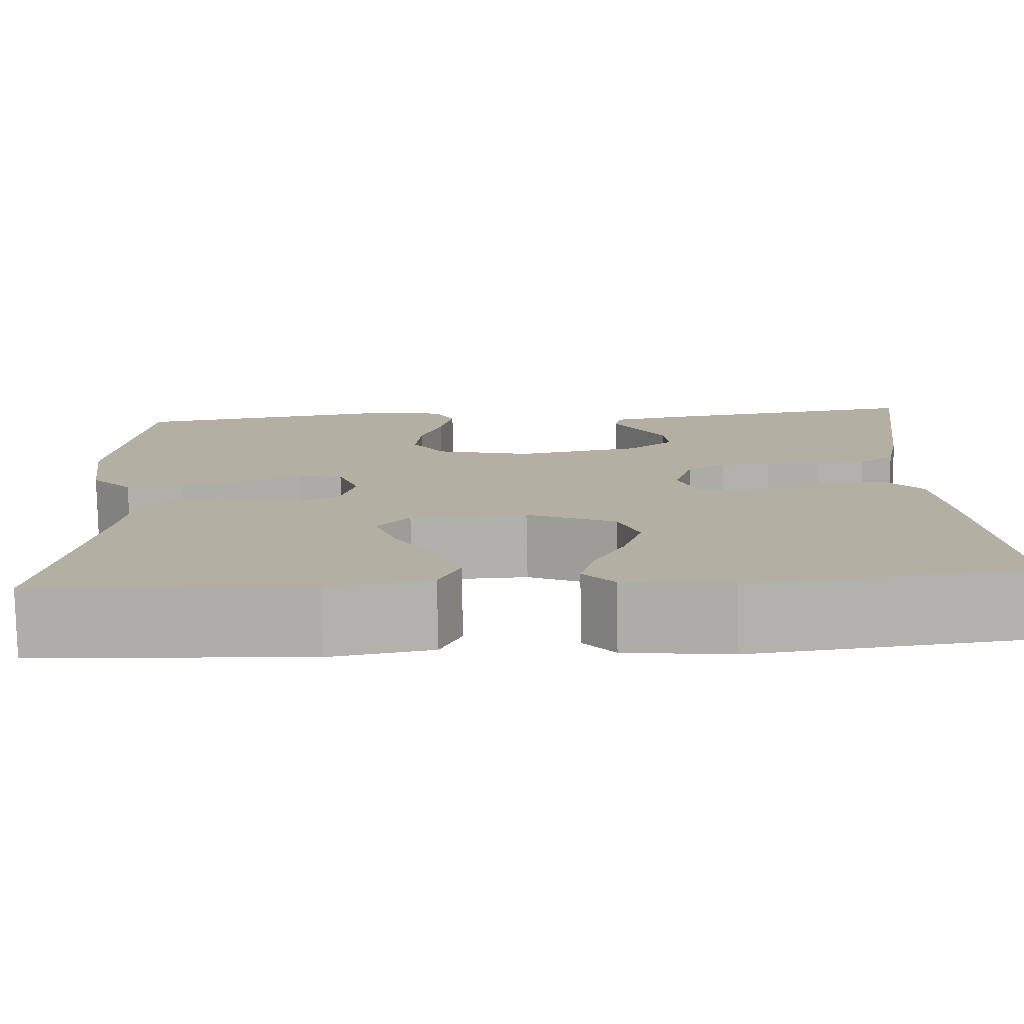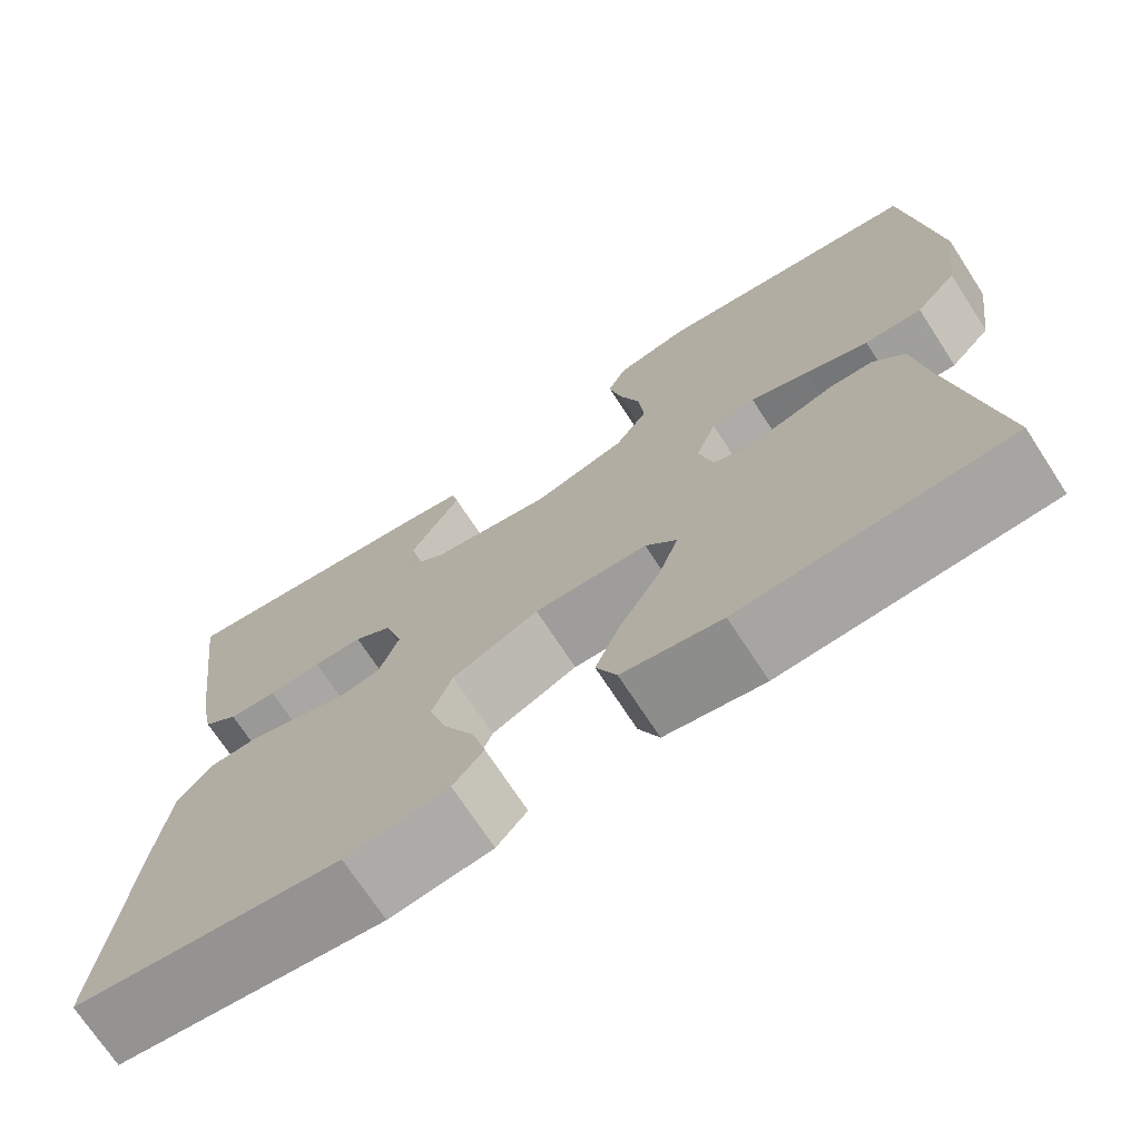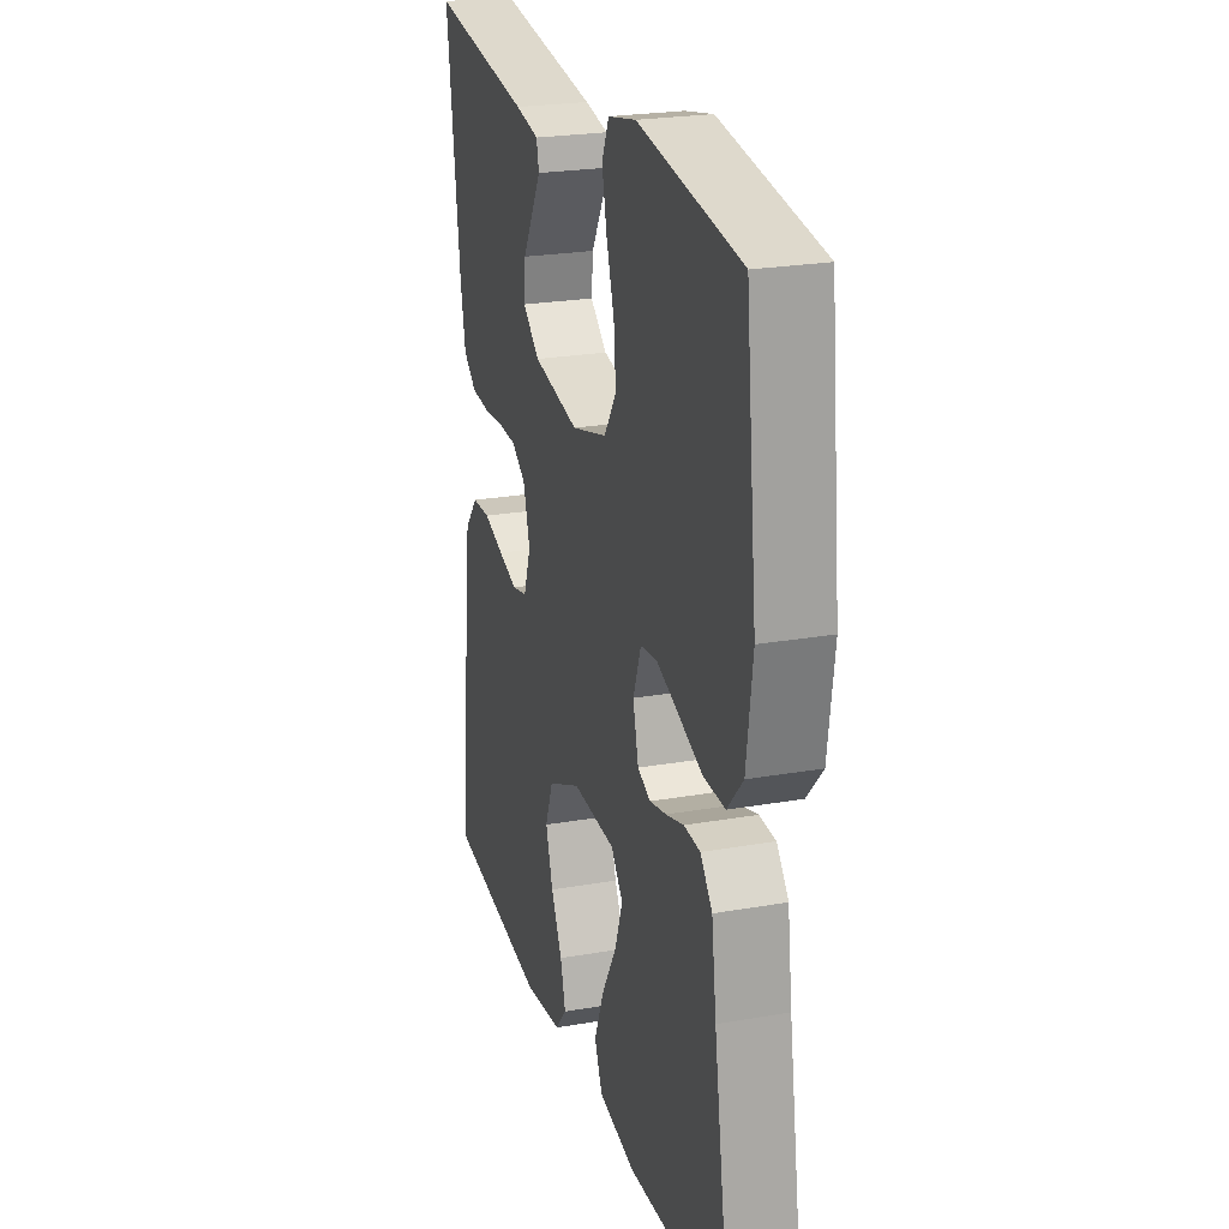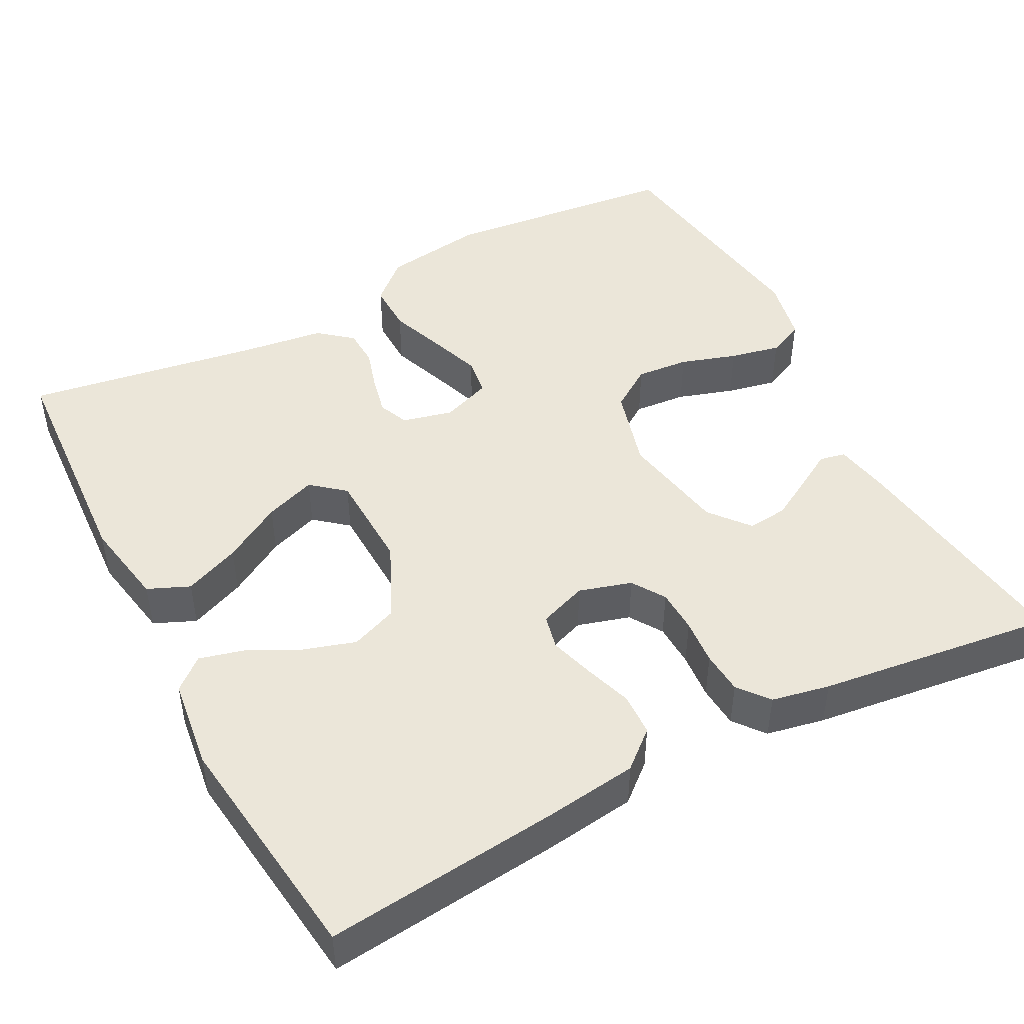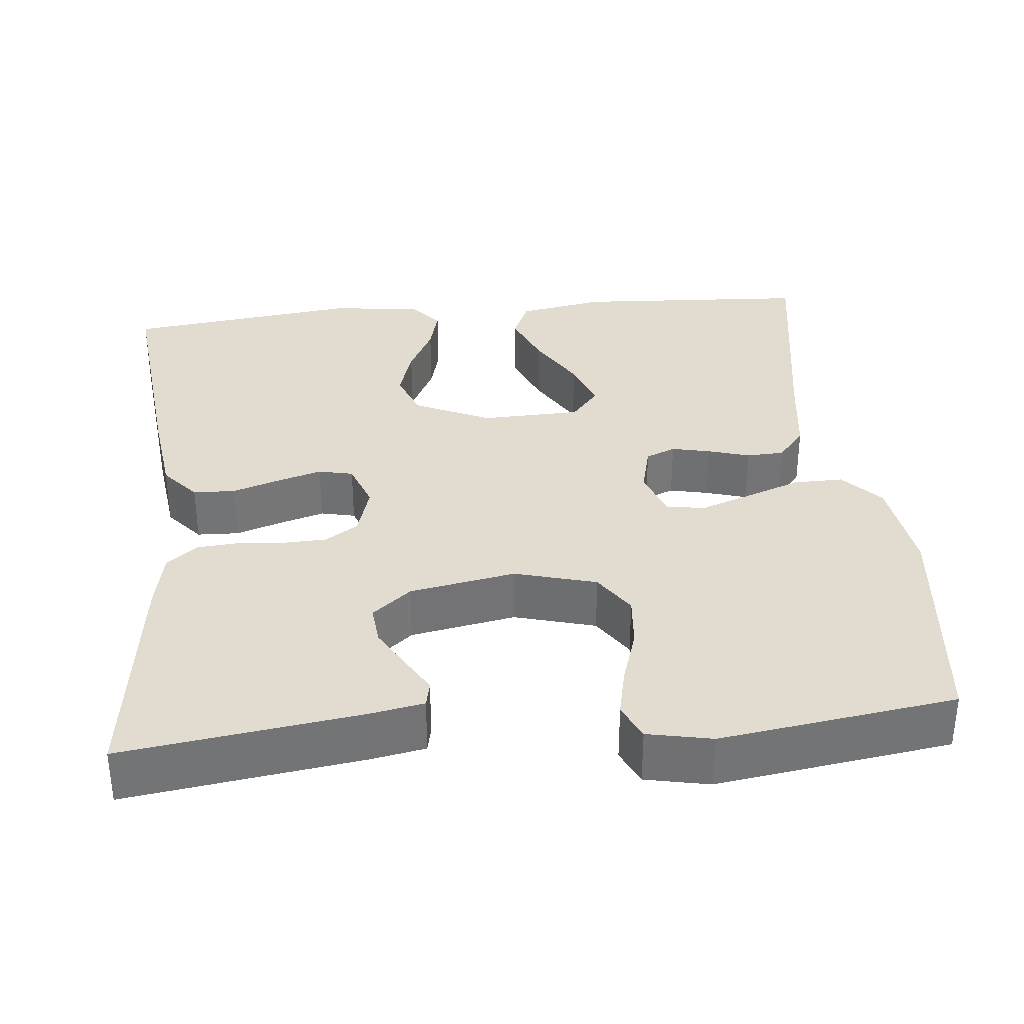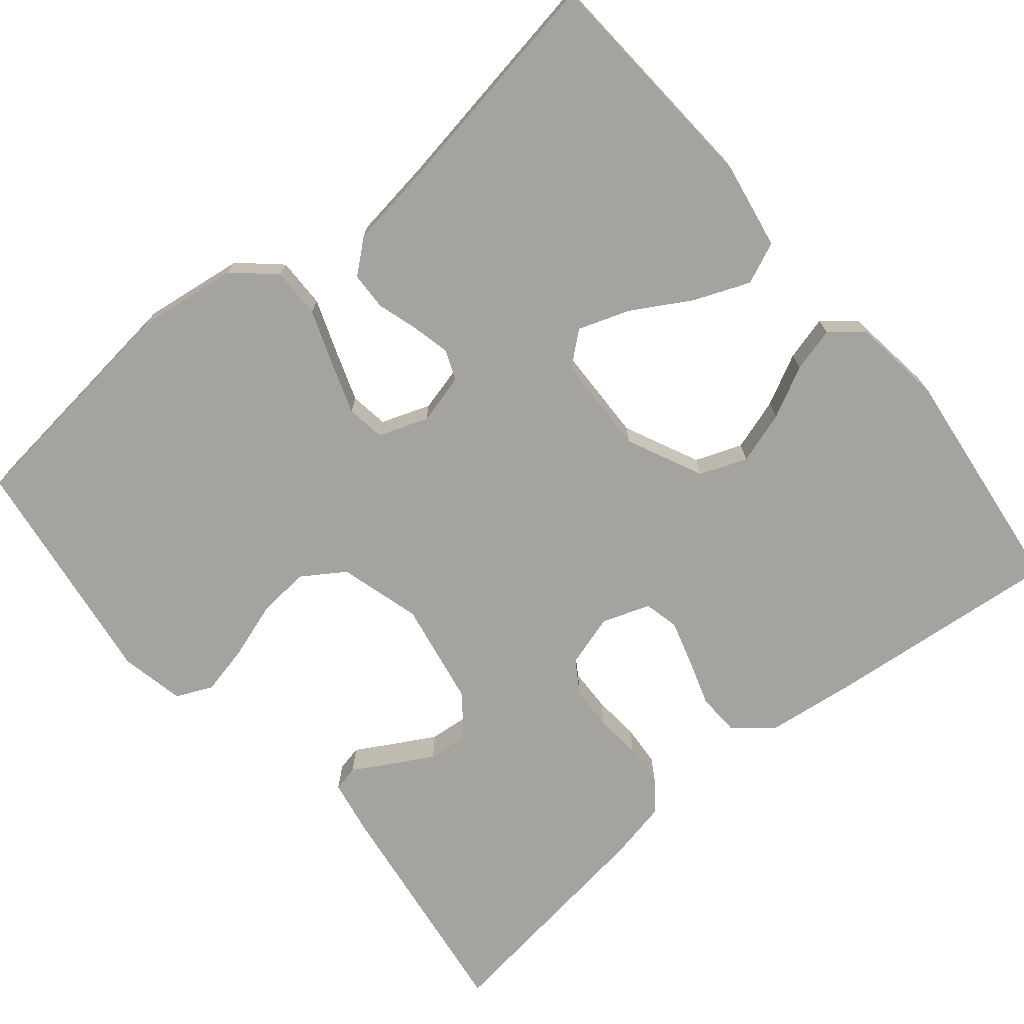
<metadata>
{"format":"obj","ext":"obj","renderer":"f3d","projection":"perspective","resolution":1024,"background":"white","views":[{"elev":-78.6,"azim":-178.9,"up":"+Z"},{"elev":-71.7,"azim":33.1,"up":"+Z"},{"elev":23.8,"azim":73.7,"up":"+Z"},{"elev":47.1,"azim":-117.8,"up":"+Y"},{"elev":34.2,"azim":-5.7,"up":"+Y"},{"elev":-72.8,"azim":129.9,"up":"+Y"}]}
</metadata>
<code>
v 0.5 0.07 -0.5
v 0.2 0.07 -0.518
v 0.089 0.07 -0.498
v 0.066 0.07 -0.445
v 0.095 0.07 -0.374
v 0.139 0.07 -0.299
v 0.162 0.07 -0.234
v 0.127 0.07 -0.192
v 0 0.07 -0.188
v -0.097 0.07 -0.233
v -0.12 0.07 -0.293
v -0.099 0.07 -0.36
v -0.066 0.07 -0.425
v -0.051 0.07 -0.482
v -0.085 0.07 -0.522
v -0.2 0.07 -0.537
v -0.5 0.07 -0.5
v -0.469 0.07 -0.2
v -0.454 0.07 -0.083
v -0.414 0.07 -0.036
v -0.36 0.07 -0.034
v -0.3 0.07 -0.054
v -0.243 0.07 -0.071
v -0.199 0.07 -0.061
v -0.177 0.07 0
v -0.197 0.07 0.067
v -0.239 0.07 0.094
v -0.294 0.07 0.096
v -0.353 0.07 0.091
v -0.407 0.07 0.095
v -0.446 0.07 0.126
v -0.461 0.07 0.2
v -0.5 0.07 0.5
v -0.2 0.07 0.458
v -0.13 0.07 0.445
v -0.123 0.07 0.412
v -0.15 0.07 0.365
v -0.18 0.07 0.312
v -0.185 0.07 0.261
v -0.135 0.07 0.22
v 0 0.07 0.195
v 0.104 0.07 0.224
v 0.14 0.07 0.278
v 0.134 0.07 0.345
v 0.111 0.07 0.416
v 0.097 0.07 0.48
v 0.118 0.07 0.526
v 0.2 0.07 0.543
v 0.5 0.07 0.5
v 0.533 0.07 0.2
v 0.515 0.07 0.071
v 0.469 0.07 0.02
v 0.405 0.07 0.021
v 0.335 0.07 0.047
v 0.27 0.07 0.07
v 0.221 0.07 0.063
v 0.198 0.07 0
v 0.214 0.07 -0.064
v 0.252 0.07 -0.08
v 0.301 0.07 -0.069
v 0.354 0.07 -0.053
v 0.402 0.07 -0.055
v 0.437 0.07 -0.097
v 0.451 0.07 -0.2
v 0.5 0 -0.5
v 0.2 0 -0.518
v 0.089 0 -0.498
v 0.066 0 -0.445
v 0.095 0 -0.374
v 0.139 0 -0.299
v 0.162 0 -0.234
v 0.127 0 -0.192
v 0 0 -0.188
v -0.097 0 -0.233
v -0.12 0 -0.293
v -0.099 0 -0.36
v -0.066 0 -0.425
v -0.051 0 -0.482
v -0.085 0 -0.522
v -0.2 0 -0.537
v -0.5 0 -0.5
v -0.469 0 -0.2
v -0.454 0 -0.083
v -0.414 0 -0.036
v -0.36 0 -0.034
v -0.3 0 -0.054
v -0.243 0 -0.071
v -0.199 0 -0.061
v -0.177 0 0
v -0.197 0 0.067
v -0.239 0 0.094
v -0.294 0 0.096
v -0.353 0 0.091
v -0.407 0 0.095
v -0.446 0 0.126
v -0.461 0 0.2
v -0.5 0 0.5
v -0.2 0 0.458
v -0.13 0 0.445
v -0.123 0 0.412
v -0.15 0 0.365
v -0.18 0 0.312
v -0.185 0 0.261
v -0.135 0 0.22
v 0 0 0.195
v 0.104 0 0.224
v 0.14 0 0.278
v 0.134 0 0.345
v 0.111 0 0.416
v 0.097 0 0.48
v 0.118 0 0.526
v 0.2 0 0.543
v 0.5 0 0.5
v 0.533 0 0.2
v 0.515 0 0.071
v 0.469 0 0.02
v 0.405 0 0.021
v 0.335 0 0.047
v 0.27 0 0.07
v 0.221 0 0.063
v 0.198 0 0
v 0.214 0 -0.064
v 0.252 0 -0.08
v 0.301 0 -0.069
v 0.354 0 -0.053
v 0.402 0 -0.055
v 0.437 0 -0.097
v 0.451 0 -0.2
f 61 62 63 64
f 60 61 64 1
f 59 60 1 2
f 58 59 2 3
f 51 52 53 54
f 51 54 55
f 50 51 55
f 49 50 55 56
f 47 48 49 56
f 44 45 46 47
f 43 44 47 56
f 34 35 36 37
f 34 37 38
f 33 34 38 39
f 28 29 30 31
f 27 28 31 32
f 19 20 21 22
f 19 22 23
f 18 19 23
f 17 18 23 24
f 15 16 17 24
f 12 13 14 15
f 11 12 15 24
f 3 4 5 6
f 3 6 7
f 58 3 7
f 57 58 7 8
f 42 43 56 57
f 41 42 57 8
f 40 41 8 9
f 39 40 9 10
f 27 32 33 39
f 26 27 39
f 25 26 39 10
f 10 11 24 25
f 128 127 126 125
f 65 128 125 124
f 66 65 124 123
f 67 66 123 122
f 118 117 116 115
f 119 118 115
f 119 115 114
f 120 119 114 113
f 120 113 112 111
f 111 110 109 108
f 120 111 108 107
f 101 100 99 98
f 102 101 98
f 103 102 98 97
f 95 94 93 92
f 96 95 92 91
f 86 85 84 83
f 87 86 83
f 87 83 82
f 88 87 82 81
f 88 81 80 79
f 79 78 77 76
f 88 79 76 75
f 70 69 68 67
f 71 70 67
f 71 67 122
f 72 71 122 121
f 121 120 107 106
f 72 121 106 105
f 73 72 105 104
f 74 73 104 103
f 103 97 96 91
f 103 91 90
f 74 103 90 89
f 89 88 75 74
f 1 65 66 2
f 2 66 67 3
f 3 67 68 4
f 4 68 69 5
f 5 69 70 6
f 6 70 71 7
f 7 71 72 8
f 8 72 73 9
f 9 73 74 10
f 10 74 75 11
f 11 75 76 12
f 12 76 77 13
f 13 77 78 14
f 14 78 79 15
f 15 79 80 16
f 16 80 81 17
f 17 81 82 18
f 18 82 83 19
f 19 83 84 20
f 20 84 85 21
f 21 85 86 22
f 22 86 87 23
f 23 87 88 24
f 24 88 89 25
f 25 89 90 26
f 26 90 91 27
f 27 91 92 28
f 28 92 93 29
f 29 93 94 30
f 30 94 95 31
f 31 95 96 32
f 32 96 97 33
f 33 97 98 34
f 34 98 99 35
f 35 99 100 36
f 36 100 101 37
f 37 101 102 38
f 38 102 103 39
f 39 103 104 40
f 40 104 105 41
f 41 105 106 42
f 42 106 107 43
f 43 107 108 44
f 44 108 109 45
f 45 109 110 46
f 46 110 111 47
f 47 111 112 48
f 48 112 113 49
f 49 113 114 50
f 50 114 115 51
f 51 115 116 52
f 52 116 117 53
f 53 117 118 54
f 54 118 119 55
f 55 119 120 56
f 56 120 121 57
f 57 121 122 58
f 58 122 123 59
f 59 123 124 60
f 60 124 125 61
f 61 125 126 62
f 62 126 127 63
f 63 127 128 64
f 64 128 65 1

</code>
